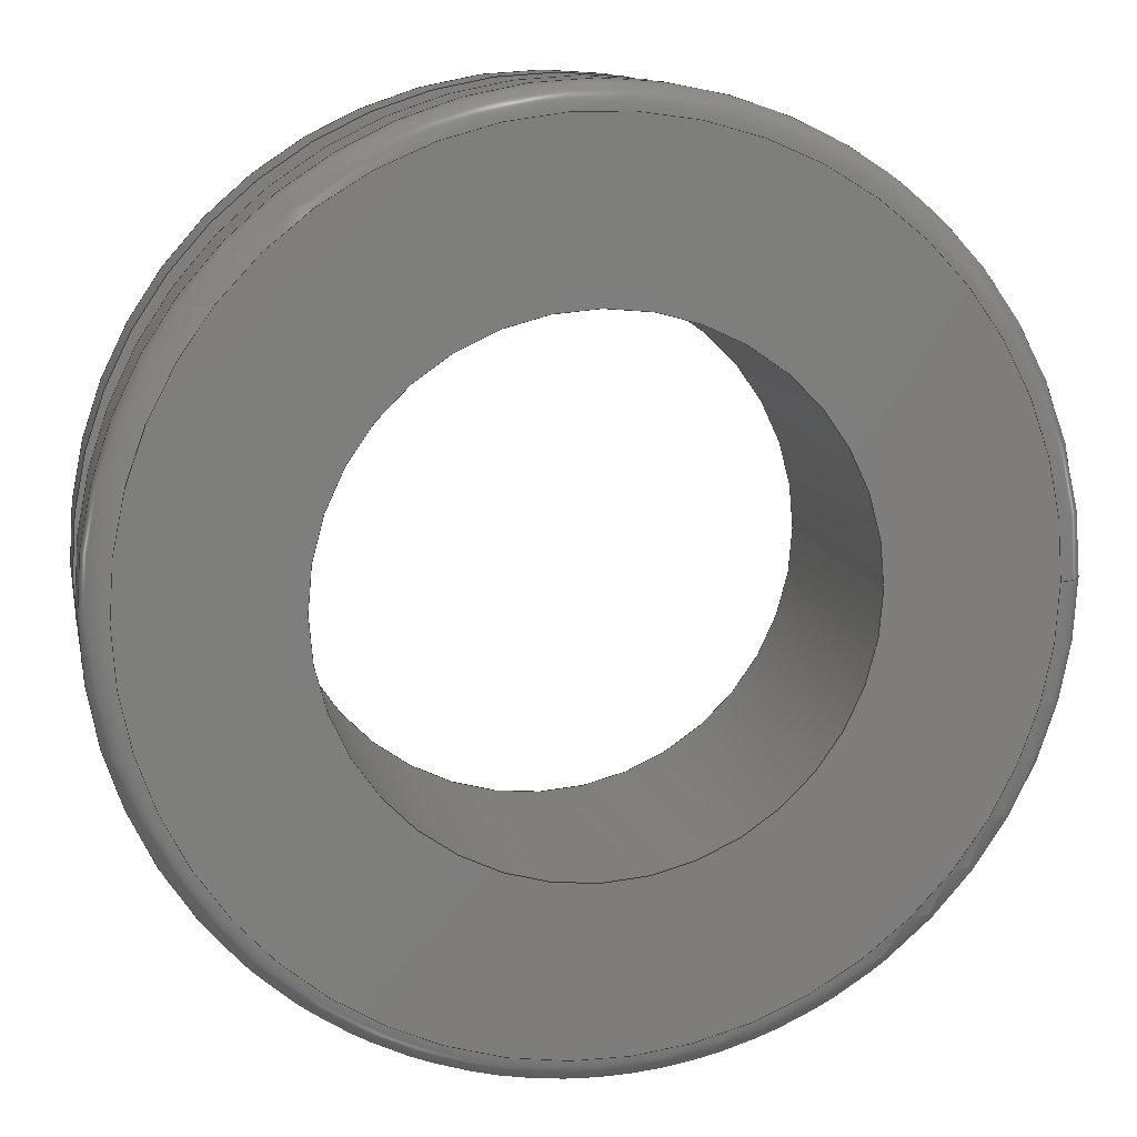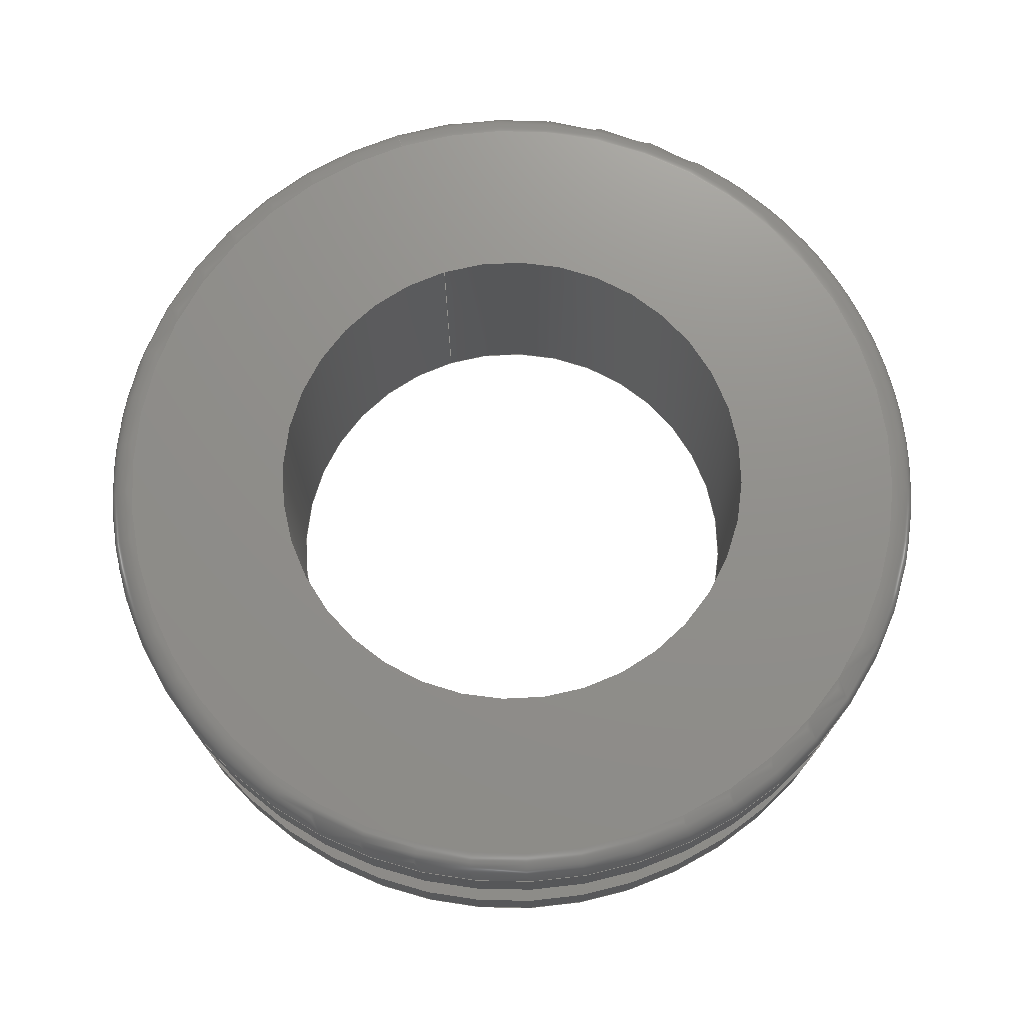
<metadata>
{"format":"step","ext":"stp","renderer":"f3d","projection":"perspective","resolution":1024,"background":"white","views":[{"elev":12.0,"azim":168.4,"up":"+Y"},{"elev":72.8,"azim":72.3,"up":"+Z"}]}
</metadata>
<code>
ISO-10303-21;
DATA;
#1=MECHANICAL_DESIGN_GEOMETRIC_PRESENTATION_REPRESENTATION('',(#4),#358);
#2=SHAPE_REPRESENTATION_RELATIONSHIP('SRR','None',#368,#3);
#3=ADVANCED_BREP_SHAPE_REPRESENTATION('',(#5),#357);
#4=STYLED_ITEM('',(#377),#5);
#5=MANIFOLD_SOLID_BREP('Body1',#182);
#6=FACE_BOUND('',#39,.T.);
#7=FACE_BOUND('',#42,.T.);
#8=FACE_BOUND('',#45,.T.);
#9=FACE_BOUND('',#48,.T.);
#10=PLANE('',#205);
#11=PLANE('',#214);
#12=PLANE('',#220);
#13=PLANE('',#226);
#14=LINE('',#311,#18);
#15=LINE('',#340,#19);
#16=LINE('',#351,#20);
#17=LINE('',#354,#21);
#18=VECTOR('',#244,0.875);
#19=VECTOR('',#279,0.875);
#20=VECTOR('',#292,0.7813);
#21=VECTOR('',#297,0.5);
#22=CYLINDRICAL_SURFACE('',#202,0.875);
#23=CYLINDRICAL_SURFACE('',#217,0.875);
#24=CYLINDRICAL_SURFACE('',#223,0.7813);
#25=CYLINDRICAL_SURFACE('',#227,0.5);
#26=FACE_OUTER_BOUND('',#36,.T.);
#27=FACE_OUTER_BOUND('',#37,.T.);
#28=FACE_OUTER_BOUND('',#38,.T.);
#29=FACE_OUTER_BOUND('',#40,.T.);
#30=FACE_OUTER_BOUND('',#41,.T.);
#31=FACE_OUTER_BOUND('',#43,.T.);
#32=FACE_OUTER_BOUND('',#44,.T.);
#33=FACE_OUTER_BOUND('',#46,.T.);
#34=FACE_OUTER_BOUND('',#47,.T.);
#35=FACE_OUTER_BOUND('',#49,.T.);
#36=EDGE_LOOP('',(#118,#119,#120,#121,#122,#123));
#37=EDGE_LOOP('',(#124,#125,#126,#127,#128,#129));
#38=EDGE_LOOP('',(#130,#131));
#39=EDGE_LOOP('',(#132,#133));
#40=EDGE_LOOP('',(#134,#135,#136,#137,#138,#139));
#41=EDGE_LOOP('',(#140,#141));
#42=EDGE_LOOP('',(#142,#143));
#43=EDGE_LOOP('',(#144,#145,#146,#147,#148,#149));
#44=EDGE_LOOP('',(#150,#151));
#45=EDGE_LOOP('',(#152,#153));
#46=EDGE_LOOP('',(#154,#155,#156,#157,#158,#159));
#47=EDGE_LOOP('',(#160,#161));
#48=EDGE_LOOP('',(#162,#163));
#49=EDGE_LOOP('',(#164,#165,#166,#167,#168,#169));
#50=CIRCLE('',#197,0.825);
#51=CIRCLE('',#198,0.05);
#52=CIRCLE('',#199,0.875);
#53=CIRCLE('',#200,0.875);
#54=CIRCLE('',#201,0.825);
#55=CIRCLE('',#203,0.875);
#56=CIRCLE('',#204,0.875);
#57=CIRCLE('',#206,0.5);
#58=CIRCLE('',#207,0.5);
#59=CIRCLE('',#209,0.875);
#60=CIRCLE('',#210,0.05);
#61=CIRCLE('',#211,0.825);
#62=CIRCLE('',#212,0.825);
#63=CIRCLE('',#213,0.875);
#64=CIRCLE('',#215,0.5);
#65=CIRCLE('',#216,0.5);
#66=CIRCLE('',#218,0.875);
#67=CIRCLE('',#219,0.875);
#68=CIRCLE('',#221,0.7813);
#69=CIRCLE('',#222,0.7813);
#70=CIRCLE('',#224,0.7813);
#71=CIRCLE('',#225,0.7813);
#72=VERTEX_POINT('',#300);
#73=VERTEX_POINT('',#301);
#74=VERTEX_POINT('',#303);
#75=VERTEX_POINT('',#305);
#76=VERTEX_POINT('',#310);
#77=VERTEX_POINT('',#312);
#78=VERTEX_POINT('',#316);
#79=VERTEX_POINT('',#317);
#80=VERTEX_POINT('',#321);
#81=VERTEX_POINT('',#322);
#82=VERTEX_POINT('',#324);
#83=VERTEX_POINT('',#326);
#84=VERTEX_POINT('',#331);
#85=VERTEX_POINT('',#332);
#86=VERTEX_POINT('',#336);
#87=VERTEX_POINT('',#337);
#88=VERTEX_POINT('',#342);
#89=VERTEX_POINT('',#343);
#90=VERTEX_POINT('',#347);
#91=VERTEX_POINT('',#348);
#92=EDGE_CURVE('',#72,#73,#50,.T.);
#93=EDGE_CURVE('',#73,#74,#51,.T.);
#94=EDGE_CURVE('',#74,#75,#52,.T.);
#95=EDGE_CURVE('',#75,#74,#53,.T.);
#96=EDGE_CURVE('',#73,#72,#54,.T.);
#97=EDGE_CURVE('',#74,#76,#14,.T.);
#98=EDGE_CURVE('',#76,#77,#55,.T.);
#99=EDGE_CURVE('',#77,#76,#56,.T.);
#100=EDGE_CURVE('',#78,#79,#57,.T.);
#101=EDGE_CURVE('',#79,#78,#58,.T.);
#102=EDGE_CURVE('',#80,#81,#59,.T.);
#103=EDGE_CURVE('',#81,#82,#60,.T.);
#104=EDGE_CURVE('',#82,#83,#61,.T.);
#105=EDGE_CURVE('',#83,#82,#62,.T.);
#106=EDGE_CURVE('',#81,#80,#63,.T.);
#107=EDGE_CURVE('',#84,#85,#64,.T.);
#108=EDGE_CURVE('',#85,#84,#65,.T.);
#109=EDGE_CURVE('',#86,#87,#66,.T.);
#110=EDGE_CURVE('',#87,#86,#67,.T.);
#111=EDGE_CURVE('',#87,#81,#15,.T.);
#112=EDGE_CURVE('',#88,#89,#68,.T.);
#113=EDGE_CURVE('',#89,#88,#69,.T.);
#114=EDGE_CURVE('',#90,#91,#70,.T.);
#115=EDGE_CURVE('',#91,#90,#71,.T.);
#116=EDGE_CURVE('',#91,#89,#16,.T.);
#117=EDGE_CURVE('',#79,#85,#17,.T.);
#118=ORIENTED_EDGE('',*,*,#92,.T.);
#119=ORIENTED_EDGE('',*,*,#93,.T.);
#120=ORIENTED_EDGE('',*,*,#94,.T.);
#121=ORIENTED_EDGE('',*,*,#95,.T.);
#122=ORIENTED_EDGE('',*,*,#93,.F.);
#123=ORIENTED_EDGE('',*,*,#96,.T.);
#124=ORIENTED_EDGE('',*,*,#95,.F.);
#125=ORIENTED_EDGE('',*,*,#94,.F.);
#126=ORIENTED_EDGE('',*,*,#97,.T.);
#127=ORIENTED_EDGE('',*,*,#98,.T.);
#128=ORIENTED_EDGE('',*,*,#99,.T.);
#129=ORIENTED_EDGE('',*,*,#97,.F.);
#130=ORIENTED_EDGE('',*,*,#92,.F.);
#131=ORIENTED_EDGE('',*,*,#96,.F.);
#132=ORIENTED_EDGE('',*,*,#100,.F.);
#133=ORIENTED_EDGE('',*,*,#101,.F.);
#134=ORIENTED_EDGE('',*,*,#102,.T.);
#135=ORIENTED_EDGE('',*,*,#103,.T.);
#136=ORIENTED_EDGE('',*,*,#104,.T.);
#137=ORIENTED_EDGE('',*,*,#105,.T.);
#138=ORIENTED_EDGE('',*,*,#103,.F.);
#139=ORIENTED_EDGE('',*,*,#106,.T.);
#140=ORIENTED_EDGE('',*,*,#105,.F.);
#141=ORIENTED_EDGE('',*,*,#104,.F.);
#142=ORIENTED_EDGE('',*,*,#107,.T.);
#143=ORIENTED_EDGE('',*,*,#108,.T.);
#144=ORIENTED_EDGE('',*,*,#109,.F.);
#145=ORIENTED_EDGE('',*,*,#110,.F.);
#146=ORIENTED_EDGE('',*,*,#111,.T.);
#147=ORIENTED_EDGE('',*,*,#102,.F.);
#148=ORIENTED_EDGE('',*,*,#106,.F.);
#149=ORIENTED_EDGE('',*,*,#111,.F.);
#150=ORIENTED_EDGE('',*,*,#109,.T.);
#151=ORIENTED_EDGE('',*,*,#110,.T.);
#152=ORIENTED_EDGE('',*,*,#112,.F.);
#153=ORIENTED_EDGE('',*,*,#113,.F.);
#154=ORIENTED_EDGE('',*,*,#114,.F.);
#155=ORIENTED_EDGE('',*,*,#115,.F.);
#156=ORIENTED_EDGE('',*,*,#116,.T.);
#157=ORIENTED_EDGE('',*,*,#113,.T.);
#158=ORIENTED_EDGE('',*,*,#112,.T.);
#159=ORIENTED_EDGE('',*,*,#116,.F.);
#160=ORIENTED_EDGE('',*,*,#99,.F.);
#161=ORIENTED_EDGE('',*,*,#98,.F.);
#162=ORIENTED_EDGE('',*,*,#114,.T.);
#163=ORIENTED_EDGE('',*,*,#115,.T.);
#164=ORIENTED_EDGE('',*,*,#100,.T.);
#165=ORIENTED_EDGE('',*,*,#117,.T.);
#166=ORIENTED_EDGE('',*,*,#107,.F.);
#167=ORIENTED_EDGE('',*,*,#108,.F.);
#168=ORIENTED_EDGE('',*,*,#117,.F.);
#169=ORIENTED_EDGE('',*,*,#101,.T.);
#170=TOROIDAL_SURFACE('',#196,0.825,0.05);
#171=TOROIDAL_SURFACE('',#208,0.825,0.05);
#172=ADVANCED_FACE('',(#26),#170,.T.);
#173=ADVANCED_FACE('',(#27),#22,.T.);
#174=ADVANCED_FACE('',(#28,#6),#10,.T.);
#175=ADVANCED_FACE('',(#29),#171,.T.);
#176=ADVANCED_FACE('',(#30,#7),#11,.T.);
#177=ADVANCED_FACE('',(#31),#23,.T.);
#178=ADVANCED_FACE('',(#32,#8),#12,.T.);
#179=ADVANCED_FACE('',(#33),#24,.T.);
#180=ADVANCED_FACE('',(#34,#9),#13,.T.);
#181=ADVANCED_FACE('',(#35),#25,.F.);
#182=CLOSED_SHELL('',(#172,#173,#174,#175,#176,#177,#178,#179,#180,#181));
#183=DERIVED_UNIT_ELEMENT(#185,1);
#184=DERIVED_UNIT_ELEMENT(#362,3);
#185=(
MASS_UNIT()
NAMED_UNIT(*)
SI_UNIT(.KILO.,.GRAM.)
);
#186=DERIVED_UNIT((#183,#184));
#187=MEASURE_REPRESENTATION_ITEM('density measure',
POSITIVE_RATIO_MEASURE(7850),#186);
#188=PROPERTY_DEFINITION_REPRESENTATION(#193,#190);
#189=PROPERTY_DEFINITION_REPRESENTATION(#194,#191);
#190=REPRESENTATION('material name',(#192),#357);
#191=REPRESENTATION('density',(#187),#357);
#192=DESCRIPTIVE_REPRESENTATION_ITEM('Steel','Steel');
#193=PROPERTY_DEFINITION('material property','material name',#370);
#194=PROPERTY_DEFINITION('material property','density of part',#370);
#195=AXIS2_PLACEMENT_3D('placement',#298,#228,#229);
#196=AXIS2_PLACEMENT_3D('',#299,#230,#231);
#197=AXIS2_PLACEMENT_3D('',#302,#232,#233);
#198=AXIS2_PLACEMENT_3D('',#304,#234,#235);
#199=AXIS2_PLACEMENT_3D('',#306,#236,#237);
#200=AXIS2_PLACEMENT_3D('',#307,#238,#239);
#201=AXIS2_PLACEMENT_3D('',#308,#240,#241);
#202=AXIS2_PLACEMENT_3D('',#309,#242,#243);
#203=AXIS2_PLACEMENT_3D('',#313,#245,#246);
#204=AXIS2_PLACEMENT_3D('',#314,#247,#248);
#205=AXIS2_PLACEMENT_3D('',#315,#249,#250);
#206=AXIS2_PLACEMENT_3D('',#318,#251,#252);
#207=AXIS2_PLACEMENT_3D('',#319,#253,#254);
#208=AXIS2_PLACEMENT_3D('',#320,#255,#256);
#209=AXIS2_PLACEMENT_3D('',#323,#257,#258);
#210=AXIS2_PLACEMENT_3D('',#325,#259,#260);
#211=AXIS2_PLACEMENT_3D('',#327,#261,#262);
#212=AXIS2_PLACEMENT_3D('',#328,#263,#264);
#213=AXIS2_PLACEMENT_3D('',#329,#265,#266);
#214=AXIS2_PLACEMENT_3D('',#330,#267,#268);
#215=AXIS2_PLACEMENT_3D('',#333,#269,#270);
#216=AXIS2_PLACEMENT_3D('',#334,#271,#272);
#217=AXIS2_PLACEMENT_3D('',#335,#273,#274);
#218=AXIS2_PLACEMENT_3D('',#338,#275,#276);
#219=AXIS2_PLACEMENT_3D('',#339,#277,#278);
#220=AXIS2_PLACEMENT_3D('',#341,#280,#281);
#221=AXIS2_PLACEMENT_3D('',#344,#282,#283);
#222=AXIS2_PLACEMENT_3D('',#345,#284,#285);
#223=AXIS2_PLACEMENT_3D('',#346,#286,#287);
#224=AXIS2_PLACEMENT_3D('',#349,#288,#289);
#225=AXIS2_PLACEMENT_3D('',#350,#290,#291);
#226=AXIS2_PLACEMENT_3D('',#352,#293,#294);
#227=AXIS2_PLACEMENT_3D('',#353,#295,#296);
#228=DIRECTION('axis',(0,0,1));
#229=DIRECTION('refdir',(1,0,0));
#230=DIRECTION('center_axis',(-2.13e-15,0,1));
#231=DIRECTION('ref_axis',(1,0,2.125e-15));
#232=DIRECTION('center_axis',(2.13e-15,0,-1));
#233=DIRECTION('ref_axis',(-1,1.225e-16,-2.13e-15));
#234=DIRECTION('center_axis',(1.225e-16,-1,2.608e-31));
#235=DIRECTION('ref_axis',(-1,-1.225e-16,-2.148e-15));
#236=DIRECTION('center_axis',(-2.13e-15,0,1));
#237=DIRECTION('ref_axis',(-1,1.225e-16,-2.136e-15));
#238=DIRECTION('center_axis',(-2.13e-15,0,1));
#239=DIRECTION('ref_axis',(-1,1.225e-16,-2.136e-15));
#240=DIRECTION('center_axis',(2.13e-15,0,-1));
#241=DIRECTION('ref_axis',(-1,1.225e-16,-2.13e-15));
#242=DIRECTION('center_axis',(-2.13e-15,0,1));
#243=DIRECTION('ref_axis',(1,0,2.098e-15));
#244=DIRECTION('',(2.13e-15,0,-1));
#245=DIRECTION('center_axis',(-2.13e-15,0,1));
#246=DIRECTION('ref_axis',(1,0,2.13e-15));
#247=DIRECTION('center_axis',(-2.13e-15,0,1));
#248=DIRECTION('ref_axis',(1,0,2.13e-15));
#249=DIRECTION('center_axis',(-2.13e-15,0,1));
#250=DIRECTION('ref_axis',(1,0,2.13e-15));
#251=DIRECTION('center_axis',(-2.13e-15,0,1));
#252=DIRECTION('ref_axis',(1,0,2.13e-15));
#253=DIRECTION('center_axis',(-2.13e-15,0,1));
#254=DIRECTION('ref_axis',(1,0,2.13e-15));
#255=DIRECTION('center_axis',(-2.13e-15,0,1));
#256=DIRECTION('ref_axis',(1,0,2.125e-15));
#257=DIRECTION('center_axis',(2.13e-15,0,-1));
#258=DIRECTION('ref_axis',(-1,1.225e-16,-2.136e-15));
#259=DIRECTION('center_axis',(1.225e-16,-1,2.608e-31));
#260=DIRECTION('ref_axis',(-1,-1.225e-16,-2.148e-15));
#261=DIRECTION('center_axis',(-2.13e-15,0,1));
#262=DIRECTION('ref_axis',(-1,1.225e-16,-2.13e-15));
#263=DIRECTION('center_axis',(-2.13e-15,0,1));
#264=DIRECTION('ref_axis',(-1,1.225e-16,-2.13e-15));
#265=DIRECTION('center_axis',(2.13e-15,0,-1));
#266=DIRECTION('ref_axis',(-1,1.225e-16,-2.136e-15));
#267=DIRECTION('center_axis',(2.13e-15,0,-1));
#268=DIRECTION('ref_axis',(-1,0,-2.13e-15));
#269=DIRECTION('center_axis',(-2.13e-15,0,1));
#270=DIRECTION('ref_axis',(1,0,2.13e-15));
#271=DIRECTION('center_axis',(-2.13e-15,0,1));
#272=DIRECTION('ref_axis',(1,0,2.13e-15));
#273=DIRECTION('center_axis',(-2.13e-15,0,1));
#274=DIRECTION('ref_axis',(1,0,2.098e-15));
#275=DIRECTION('center_axis',(-2.13e-15,0,1));
#276=DIRECTION('ref_axis',(1,0,2.13e-15));
#277=DIRECTION('center_axis',(-2.13e-15,0,1));
#278=DIRECTION('ref_axis',(1,0,2.13e-15));
#279=DIRECTION('',(2.13e-15,0,-1));
#280=DIRECTION('center_axis',(-2.13e-15,0,1));
#281=DIRECTION('ref_axis',(1,0,2.13e-15));
#282=DIRECTION('center_axis',(-2.13e-15,0,1));
#283=DIRECTION('ref_axis',(1,0,2.13e-15));
#284=DIRECTION('center_axis',(-2.13e-15,0,1));
#285=DIRECTION('ref_axis',(1,0,2.13e-15));
#286=DIRECTION('center_axis',(-2.13e-15,0,1));
#287=DIRECTION('ref_axis',(1,0,2.098e-15));
#288=DIRECTION('center_axis',(-2.13e-15,0,1));
#289=DIRECTION('ref_axis',(1,0,2.13e-15));
#290=DIRECTION('center_axis',(-2.13e-15,0,1));
#291=DIRECTION('ref_axis',(1,0,2.13e-15));
#292=DIRECTION('',(2.13e-15,0,-1));
#293=DIRECTION('center_axis',(2.13e-15,0,-1));
#294=DIRECTION('ref_axis',(-1,0,-2.13e-15));
#295=DIRECTION('center_axis',(-2.13e-15,0,1));
#296=DIRECTION('ref_axis',(1,0,2.098e-15));
#297=DIRECTION('',(2.13e-15,0,-1));
#298=CARTESIAN_POINT('',(0,0,0));
#299=CARTESIAN_POINT('Origin',(-9.419e-16,0,0.2312));
#300=CARTESIAN_POINT('',(0.825,-2.021e-16,0.2812));
#301=CARTESIAN_POINT('',(-0.825,-1.01e-16,0.2812));
#302=CARTESIAN_POINT('Origin',(-1.048e-15,0,0.2812));
#303=CARTESIAN_POINT('',(-0.875,-1.072e-16,0.2312));
#304=CARTESIAN_POINT('Origin',(-0.825,-1.01e-16,
0.2312));
#305=CARTESIAN_POINT('',(0.875,0,0.2313));
#306=CARTESIAN_POINT('Origin',(-9.419e-16,0,0.2312));
#307=CARTESIAN_POINT('Origin',(-9.419e-16,0,0.2312));
#308=CARTESIAN_POINT('Origin',(-1.048e-15,0,0.2812));
#309=CARTESIAN_POINT('Origin',(-8.488e-16,0,0.1875));
#310=CARTESIAN_POINT('',(-0.875,-1.072e-16,0.09375));
#311=CARTESIAN_POINT('',(-0.875,-1.072e-16,0.1875));
#312=CARTESIAN_POINT('',(0.875,0,0.09375));
#313=CARTESIAN_POINT('Origin',(-6.491e-16,0,0.09375));
#314=CARTESIAN_POINT('Origin',(-6.491e-16,0,0.09375));
#315=CARTESIAN_POINT('Origin',(0.5,0,0.2812));
#316=CARTESIAN_POINT('',(0.5,0,0.2812));
#317=CARTESIAN_POINT('',(-0.5,-6.123e-17,0.2812));
#318=CARTESIAN_POINT('Origin',(-1.048e-15,0,0.2812));
#319=CARTESIAN_POINT('Origin',(-1.048e-15,0,0.2812));
#320=CARTESIAN_POINT('Origin',(4.312e-17,0,-0.2313));
#321=CARTESIAN_POINT('',(0.875,-2.143e-16,-0.2313));
#322=CARTESIAN_POINT('',(-0.875,-1.072e-16,-0.2313));
#323=CARTESIAN_POINT('Origin',(4.312e-17,0,-0.2313));
#324=CARTESIAN_POINT('',(-0.825,-1.01e-16,-0.2813));
#325=CARTESIAN_POINT('Origin',(-0.825,-1.01e-16,-0.2313));
#326=CARTESIAN_POINT('',(0.825,0,-0.2813));
#327=CARTESIAN_POINT('Origin',(1.496e-16,0,-0.2813));
#328=CARTESIAN_POINT('Origin',(1.496e-16,0,-0.2813));
#329=CARTESIAN_POINT('Origin',(4.312e-17,0,-0.2313));
#330=CARTESIAN_POINT('Origin',(0.875,0,-0.2813));
#331=CARTESIAN_POINT('',(0.5,0,-0.2813));
#332=CARTESIAN_POINT('',(-0.5,-6.123e-17,-0.2813));
#333=CARTESIAN_POINT('Origin',(1.496e-16,0,-0.2813));
#334=CARTESIAN_POINT('Origin',(1.496e-16,0,-0.2813));
#335=CARTESIAN_POINT('Origin',(-5.006e-17,0,-0.1875));
#336=CARTESIAN_POINT('',(0.875,0,-0.09375));
#337=CARTESIAN_POINT('',(-0.875,-1.072e-16,-0.09375));
#338=CARTESIAN_POINT('Origin',(-2.497e-16,0,-0.09375));
#339=CARTESIAN_POINT('Origin',(-2.497e-16,0,-0.09375));
#340=CARTESIAN_POINT('',(-0.875,-1.072e-16,-0.1875));
#341=CARTESIAN_POINT('Origin',(0.7813,0,-0.09375));
#342=CARTESIAN_POINT('',(0.7813,0,-0.09375));
#343=CARTESIAN_POINT('',(-0.7813,-9.568e-17,-0.09375));
#344=CARTESIAN_POINT('Origin',(-2.497e-16,0,-0.09375));
#345=CARTESIAN_POINT('Origin',(-2.497e-16,0,-0.09375));
#346=CARTESIAN_POINT('Origin',(-4.494e-16,0,-5.114e-15));
#347=CARTESIAN_POINT('',(0.7813,0,0.09375));
#348=CARTESIAN_POINT('',(-0.7813,-9.568e-17,0.09375));
#349=CARTESIAN_POINT('Origin',(-6.491e-16,0,0.09375));
#350=CARTESIAN_POINT('Origin',(-6.491e-16,0,0.09375));
#351=CARTESIAN_POINT('',(-0.7813,-9.568e-17,-6.753e-15));
#352=CARTESIAN_POINT('Origin',(0.875,0,0.09375));
#353=CARTESIAN_POINT('Origin',(-4.494e-16,0,-1.683e-15));
#354=CARTESIAN_POINT('',(-0.5,-6.123e-17,-2.732e-15));
#355=UNCERTAINTY_MEASURE_WITH_UNIT(LENGTH_MEASURE(0.0003937),
#360,'DISTANCE_ACCURACY_VALUE',
'Maximum model space distance between geometric entities at asserted c
onnectivities');
#356=UNCERTAINTY_MEASURE_WITH_UNIT(LENGTH_MEASURE(0.0003937),
#360,'DISTANCE_ACCURACY_VALUE',
'Maximum model space distance between geometric entities at asserted c
onnectivities');
#357=(
GEOMETRIC_REPRESENTATION_CONTEXT(3)
GLOBAL_UNCERTAINTY_ASSIGNED_CONTEXT((#355))
GLOBAL_UNIT_ASSIGNED_CONTEXT((#360,#365,#364))
REPRESENTATION_CONTEXT('','3D')
);
#358=(
GEOMETRIC_REPRESENTATION_CONTEXT(3)
GLOBAL_UNCERTAINTY_ASSIGNED_CONTEXT((#356))
GLOBAL_UNIT_ASSIGNED_CONTEXT((#360,#365,#364))
REPRESENTATION_CONTEXT('','3D')
);
#359=DIMENSIONAL_EXPONENTS(1,0,0,0,0,0,0);
#360=(
CONVERSION_BASED_UNIT('inch',#363)
LENGTH_UNIT()
NAMED_UNIT(#359)
);
#361=(
LENGTH_UNIT()
NAMED_UNIT(*)
SI_UNIT(.MILLI.,.METRE.)
);
#362=(
LENGTH_UNIT()
NAMED_UNIT(*)
SI_UNIT($,.METRE.)
);
#363=LENGTH_MEASURE_WITH_UNIT(LENGTH_MEASURE(25.4),#361);
#364=(
NAMED_UNIT(*)
SI_UNIT($,.STERADIAN.)
SOLID_ANGLE_UNIT()
);
#365=(
NAMED_UNIT(*)
PLANE_ANGLE_UNIT()
SI_UNIT($,.RADIAN.)
);
#366=SHAPE_DEFINITION_REPRESENTATION(#367,#368);
#367=PRODUCT_DEFINITION_SHAPE('',$,#370);
#368=SHAPE_REPRESENTATION('',(#195),#357);
#369=PRODUCT_DEFINITION_CONTEXT('part definition',#374,'design');
#370=PRODUCT_DEFINITION('(Unsaved)','(Unsaved)',#371,#369);
#371=PRODUCT_DEFINITION_FORMATION('',$,#376);
#372=PRODUCT_RELATED_PRODUCT_CATEGORY('(Unsaved)','(Unsaved)',(#376));
#373=APPLICATION_PROTOCOL_DEFINITION('international standard',
'automotive_design',2009,#374);
#374=APPLICATION_CONTEXT(
'Core Data for Automotive Mechanical Design Process');
#375=PRODUCT_CONTEXT('part definition',#374,'mechanical');
#376=PRODUCT('(Unsaved)','(Unsaved)',$,(#375));
#377=PRESENTATION_STYLE_ASSIGNMENT((#378));
#378=SURFACE_STYLE_USAGE(.BOTH.,#379);
#379=SURFACE_SIDE_STYLE('',(#380));
#380=SURFACE_STYLE_FILL_AREA(#381);
#381=FILL_AREA_STYLE('Steel - Satin',(#382));
#382=FILL_AREA_STYLE_COLOUR('Steel - Satin',#383);
#383=COLOUR_RGB('Steel - Satin',0.6275,0.6275,0.6275);
ENDSEC;
END-ISO-10303-21;

</code>
